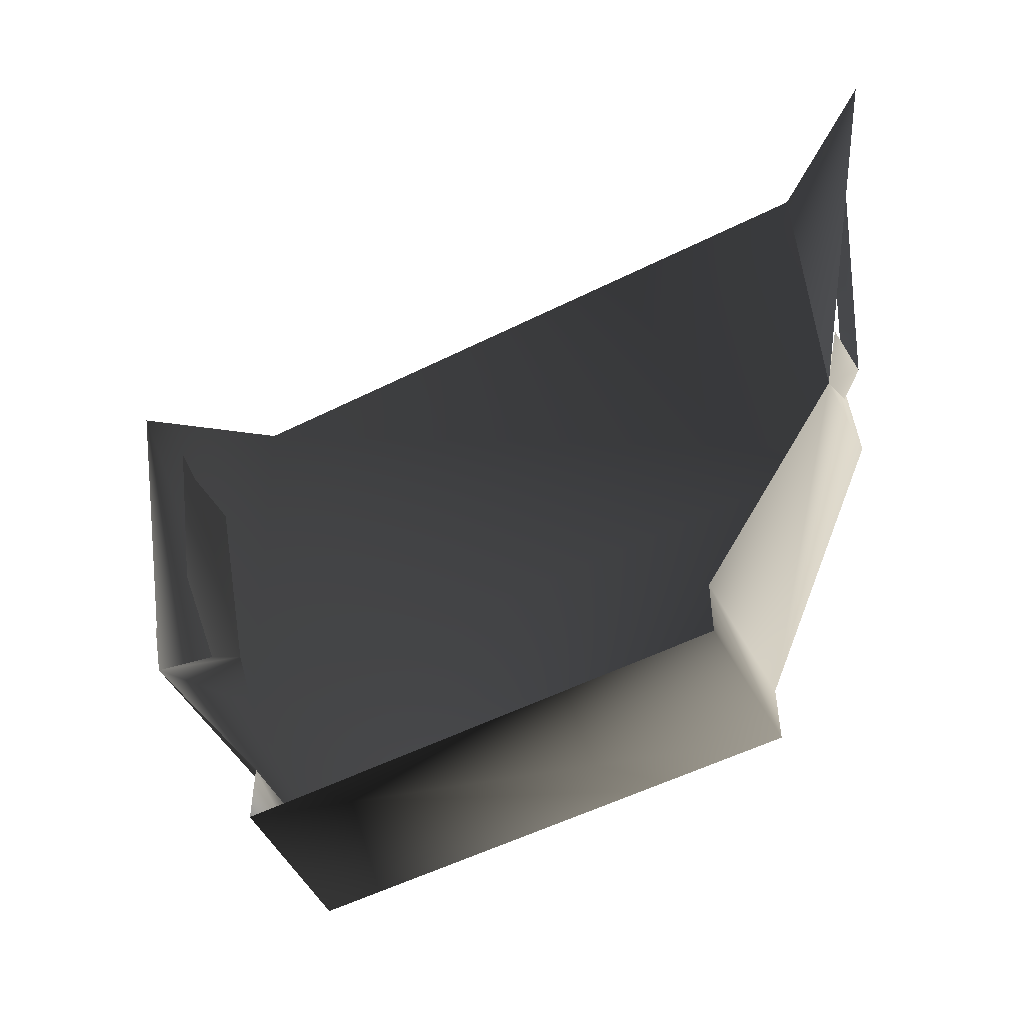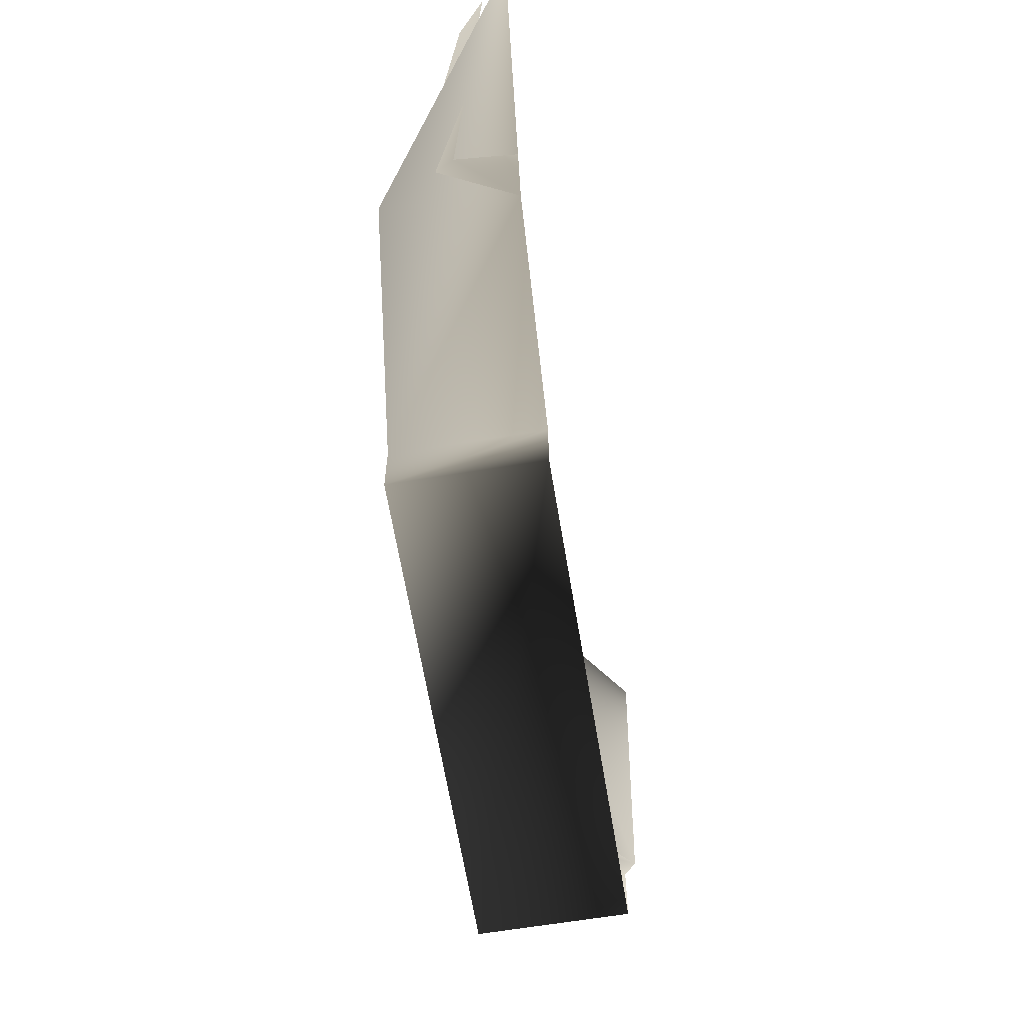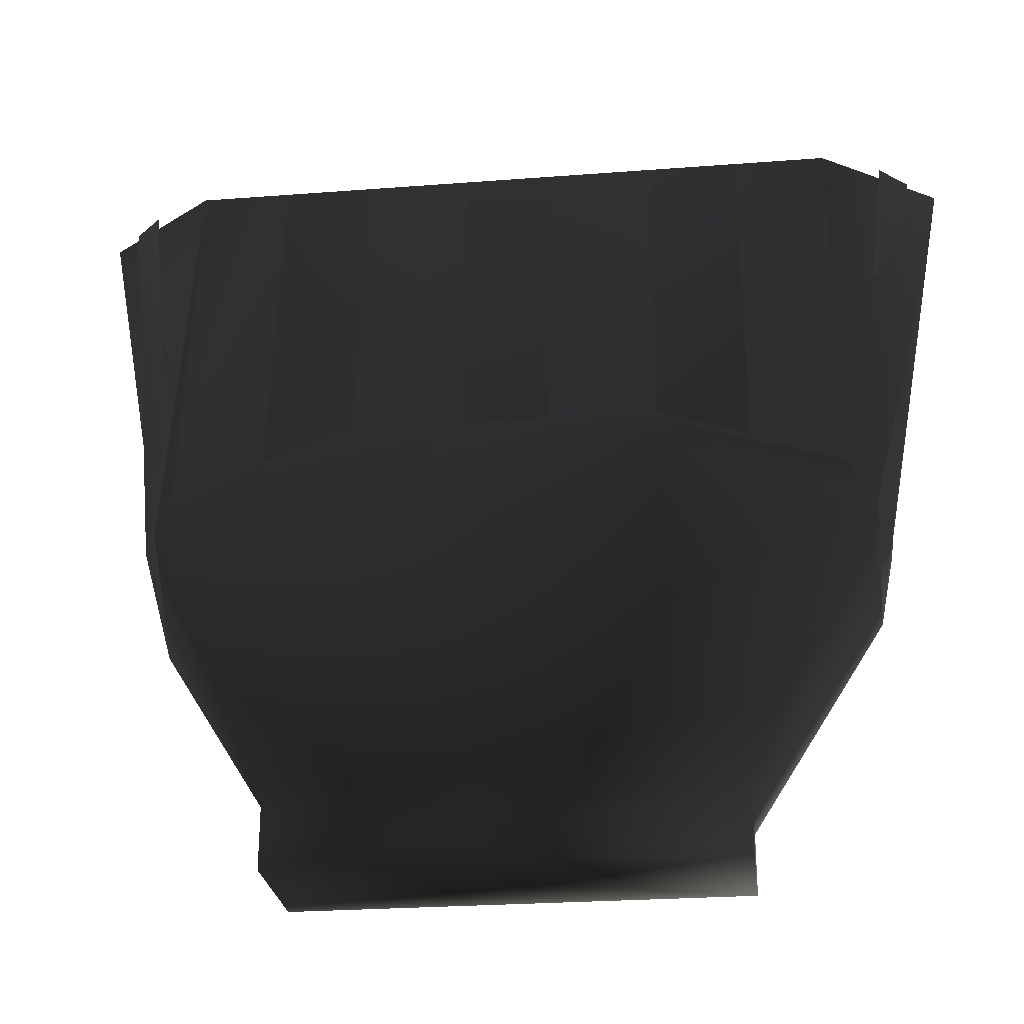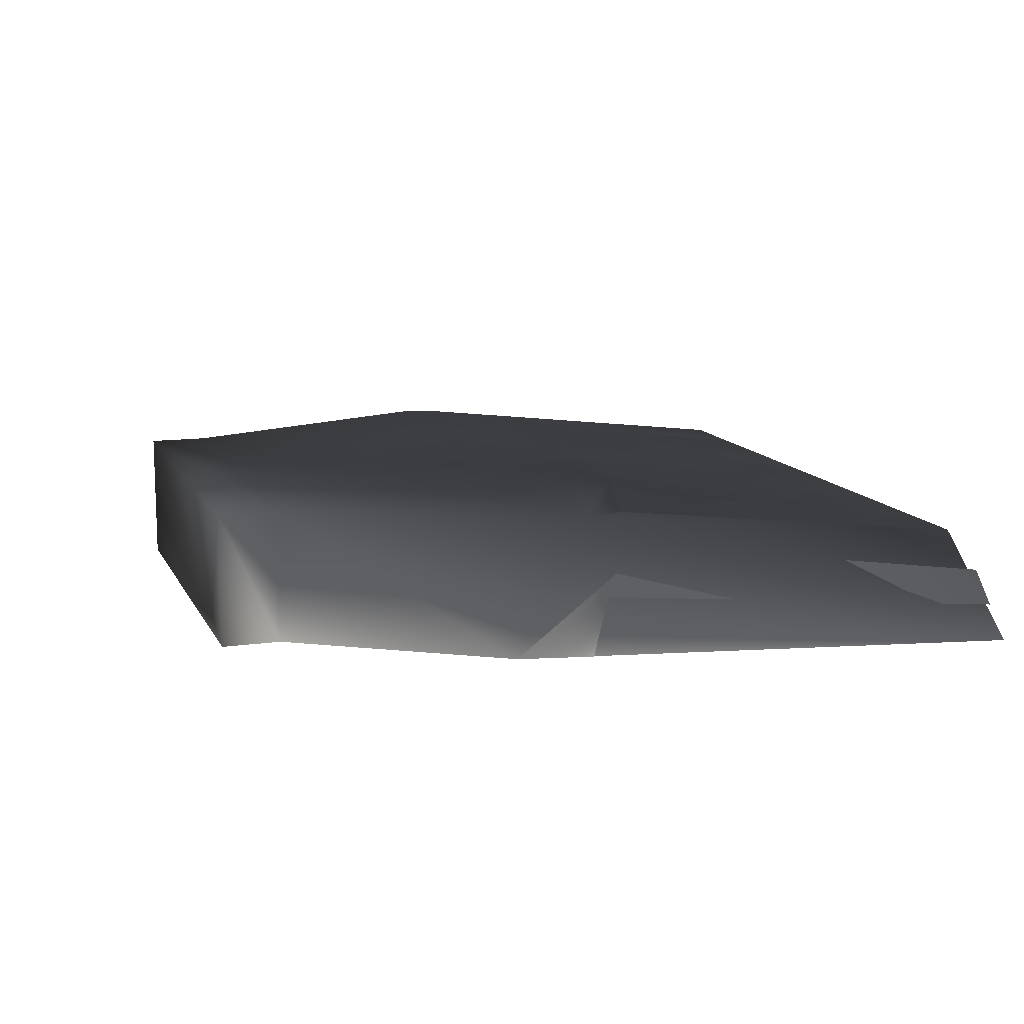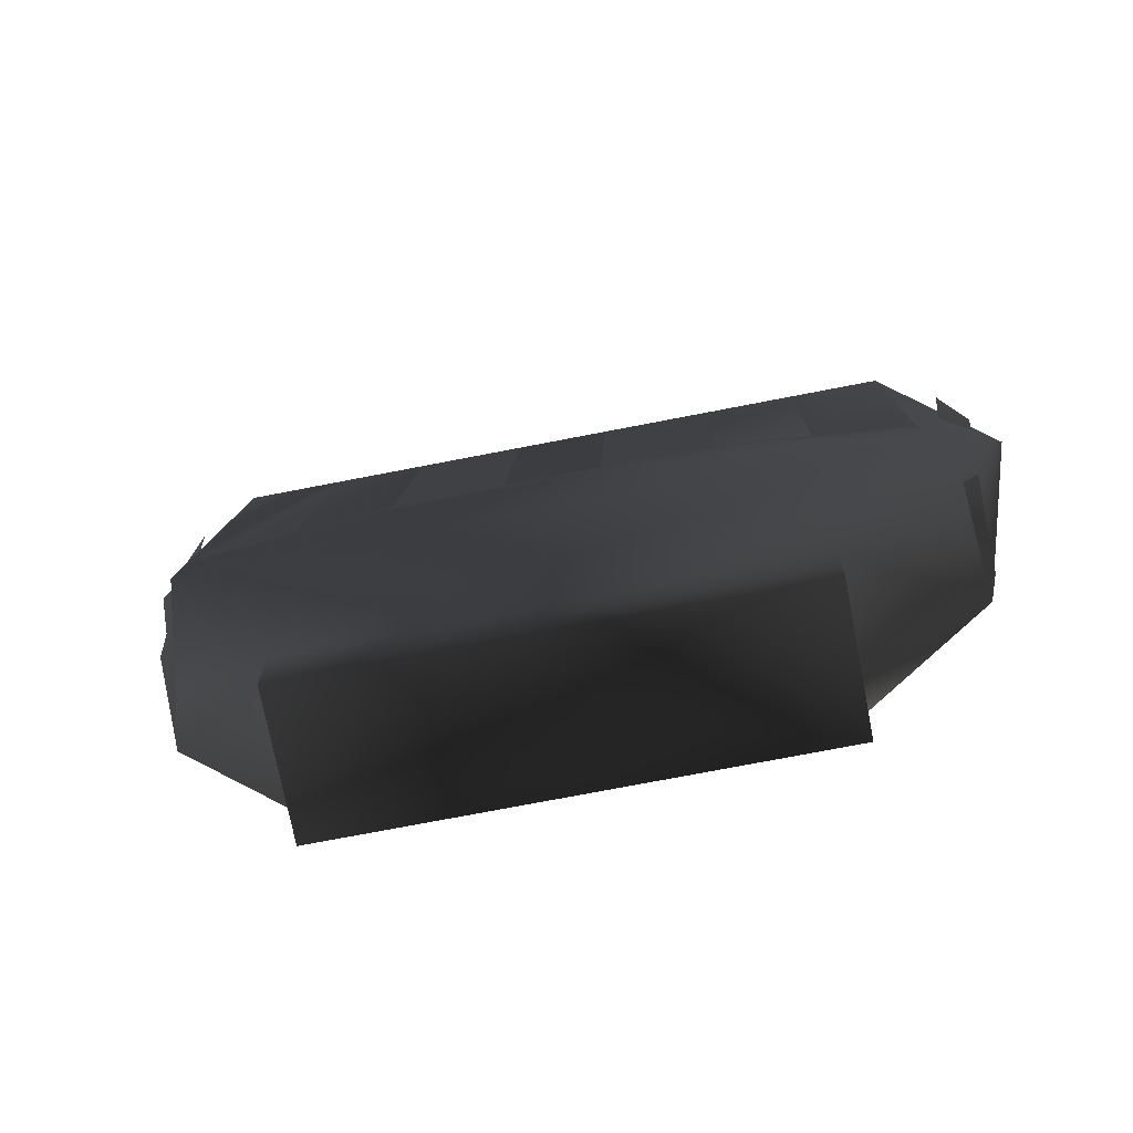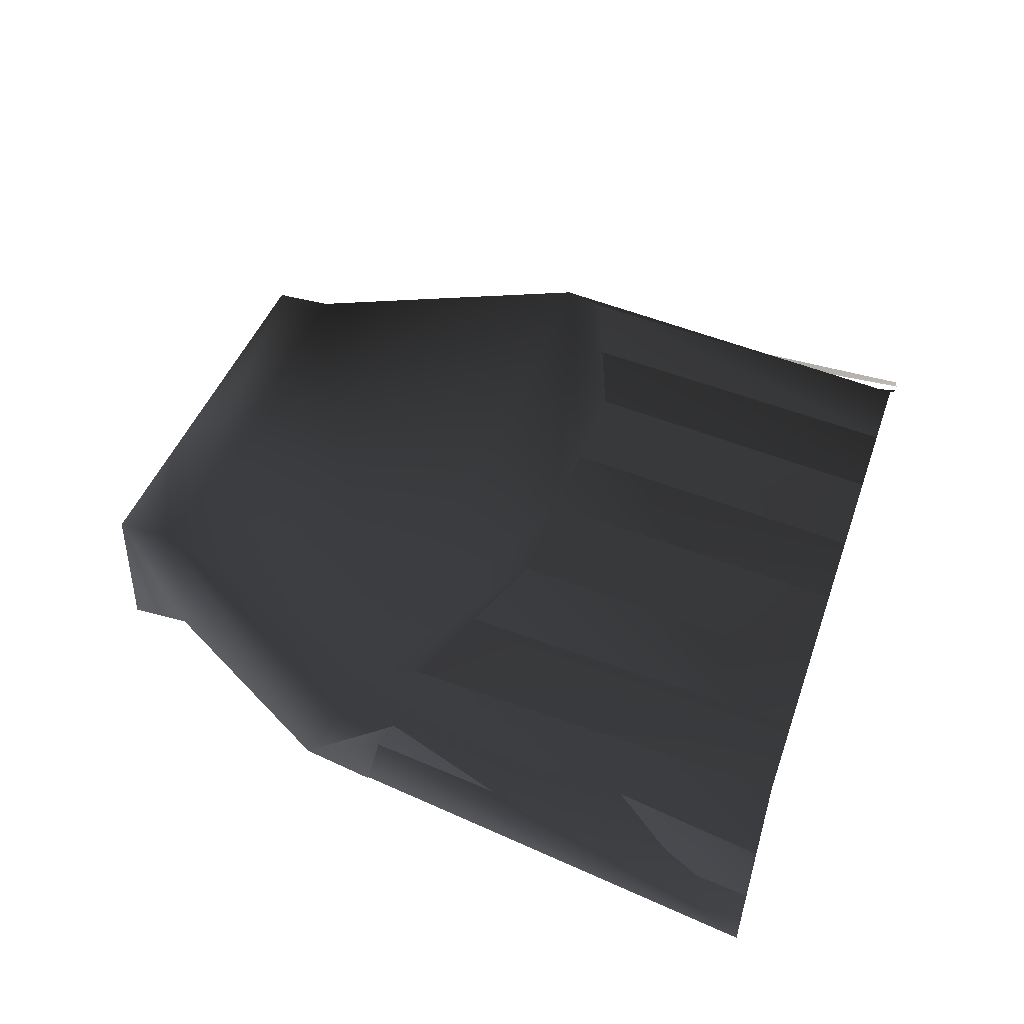
<metadata>
{"format":"obj","ext":"obj","renderer":"f3d","projection":"perspective","resolution":1024,"background":"white","views":[{"elev":-53.0,"azim":28.3,"up":"+Z"},{"elev":-64.0,"azim":-80.6,"up":"+Z"},{"elev":-26.1,"azim":-173.1,"up":"+Z"},{"elev":12.2,"azim":-108.2,"up":"+Y"},{"elev":-73.1,"azim":-169.0,"up":"+Z"},{"elev":42.7,"azim":-71.7,"up":"+Y"}]}
</metadata>
<code>
o 2542
v 10 9 -17
v 10 0 -13
v 10 0 -17
v -20 0 -17
v -20 9 -17
v -20 9 -13
v 10 9 -13
v 19 0 1
v 18 9 6
v 17 6 34
v 25 0 34
v -20 0 -13
v -28 9 6
v -29 0 1
v -35 0 34
v -27 6 34
v -8 9 13
v -2 9 13
v -15 9 13
v -15 6 34
v -8 6 34
v 5 9 13
v 11 9 11
v 17 9 9
v 11 6 34
v -2 6 34
v 5 6 34
v -27 9 9
v -21 9 11
v -21 6 34
v 18 7 9
v 20 4 7
v 20 0 6
v 21 4 34
v 23 2 34
v -28 7 9
v -30 4 7
v -33 2 34
v -31 4 34
v -30 0 6
f 1 2 3
f 1 3 4
f 1 4 5
f 1 5 6
f 1 6 7
f 1 7 2
f 2 7 8
f 8 7 9
f 8 9 10
f 8 10 11
f 12 6 5
f 12 5 4
f 13 9 7
f 13 7 6
f 13 6 14
f 13 14 15
f 13 15 16
f 13 16 9
f 9 16 10
f 6 12 14
f 17 18 9
f 17 9 13
f 17 13 19
f 17 19 20
f 17 20 21
f 18 22 9
f 9 22 23
f 9 23 24
f 24 23 25
f 24 25 10
f 22 18 26
f 22 26 27
f 13 28 29
f 13 29 19
f 29 28 16
f 29 16 30
f 8 9 31
f 8 31 32
f 8 32 33
f 34 35 32
f 34 32 31
f 36 13 14
f 36 14 37
f 36 37 38
f 36 38 39
f 40 37 14

</code>
